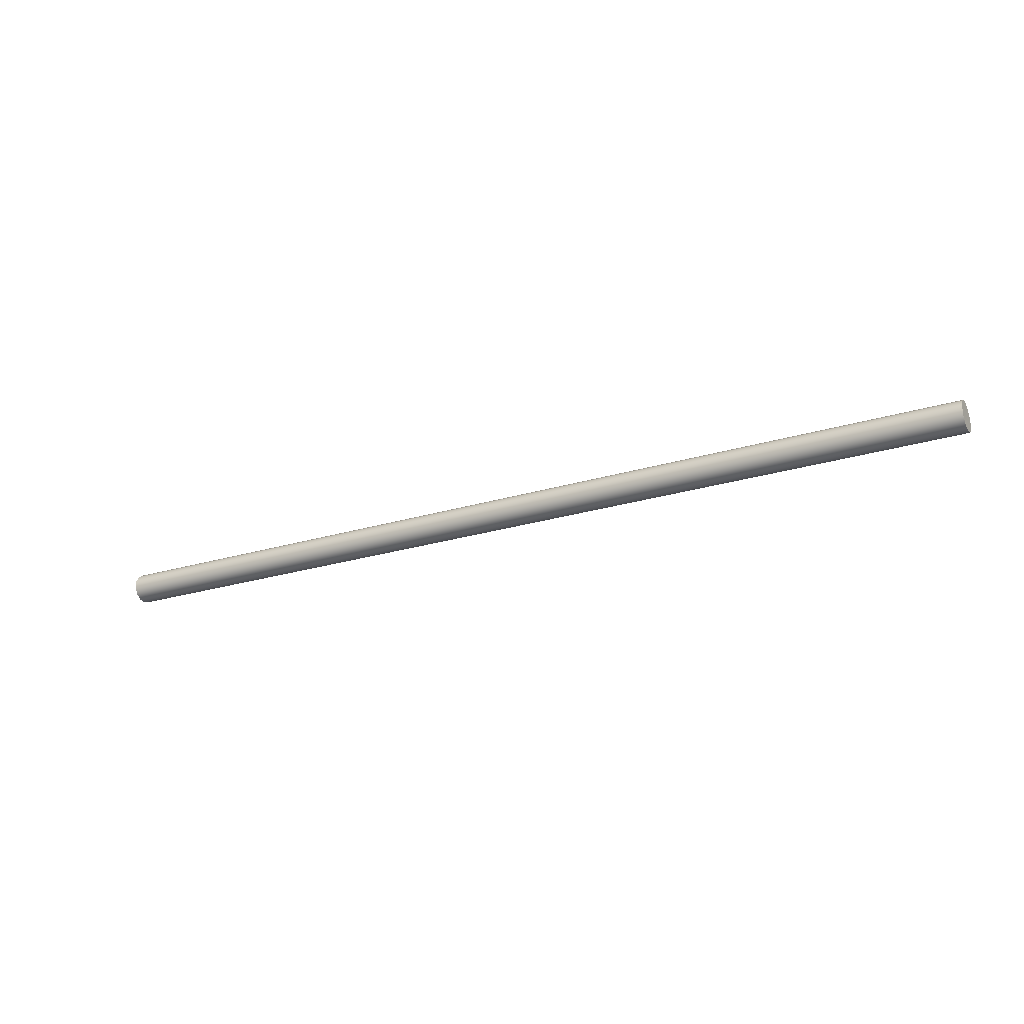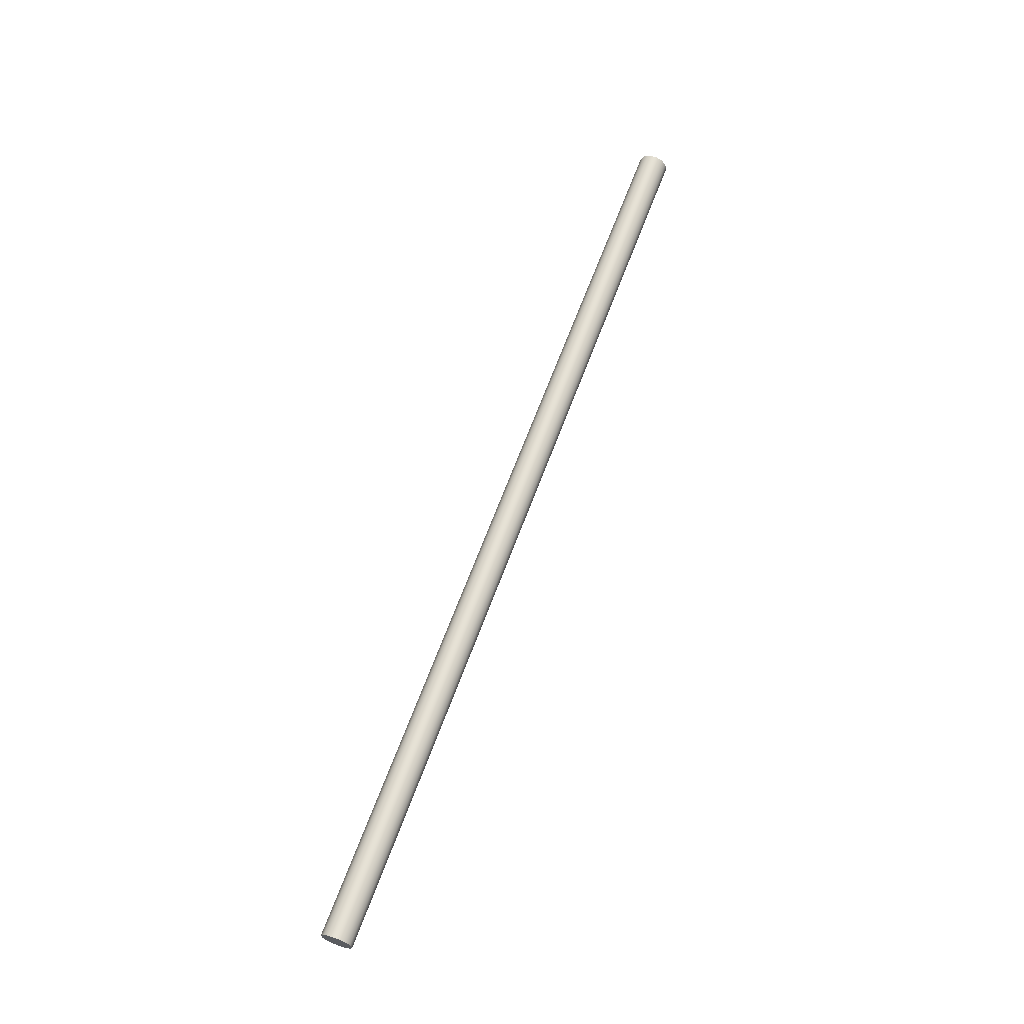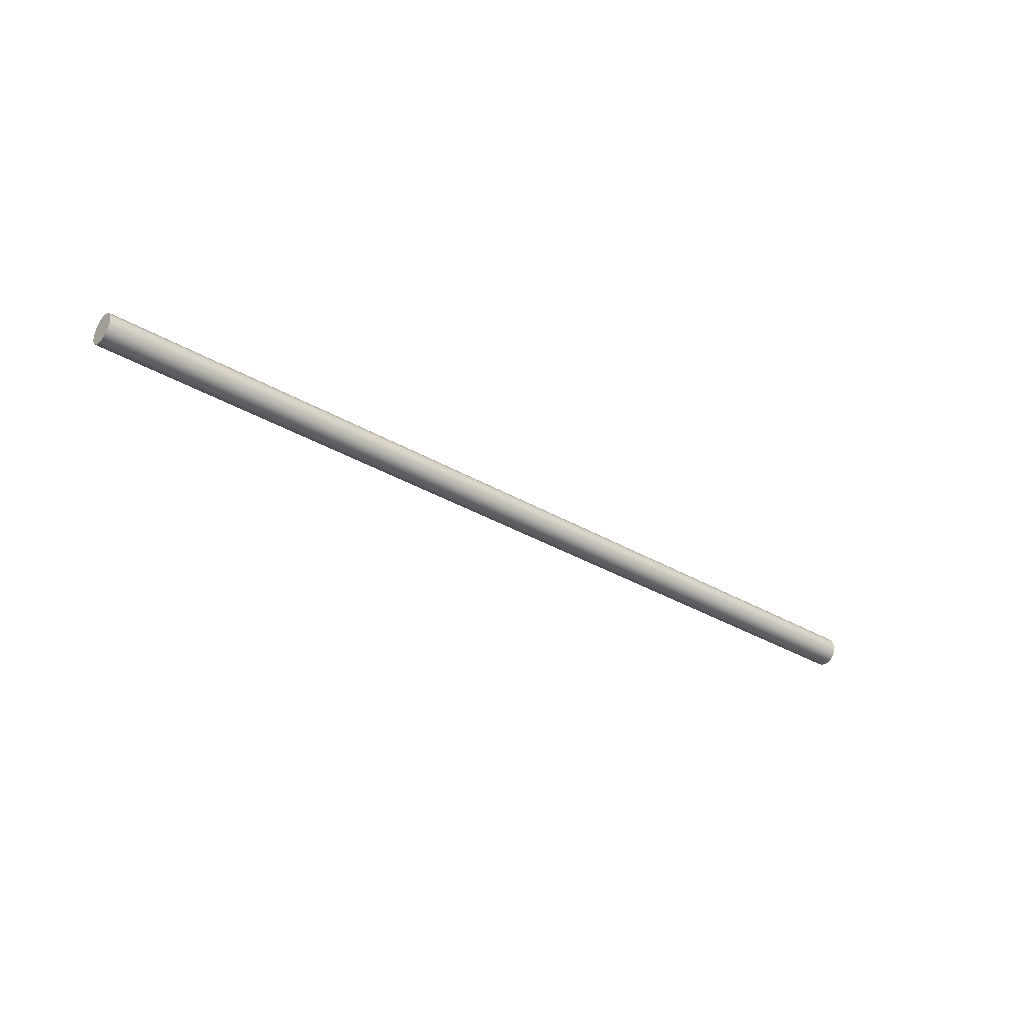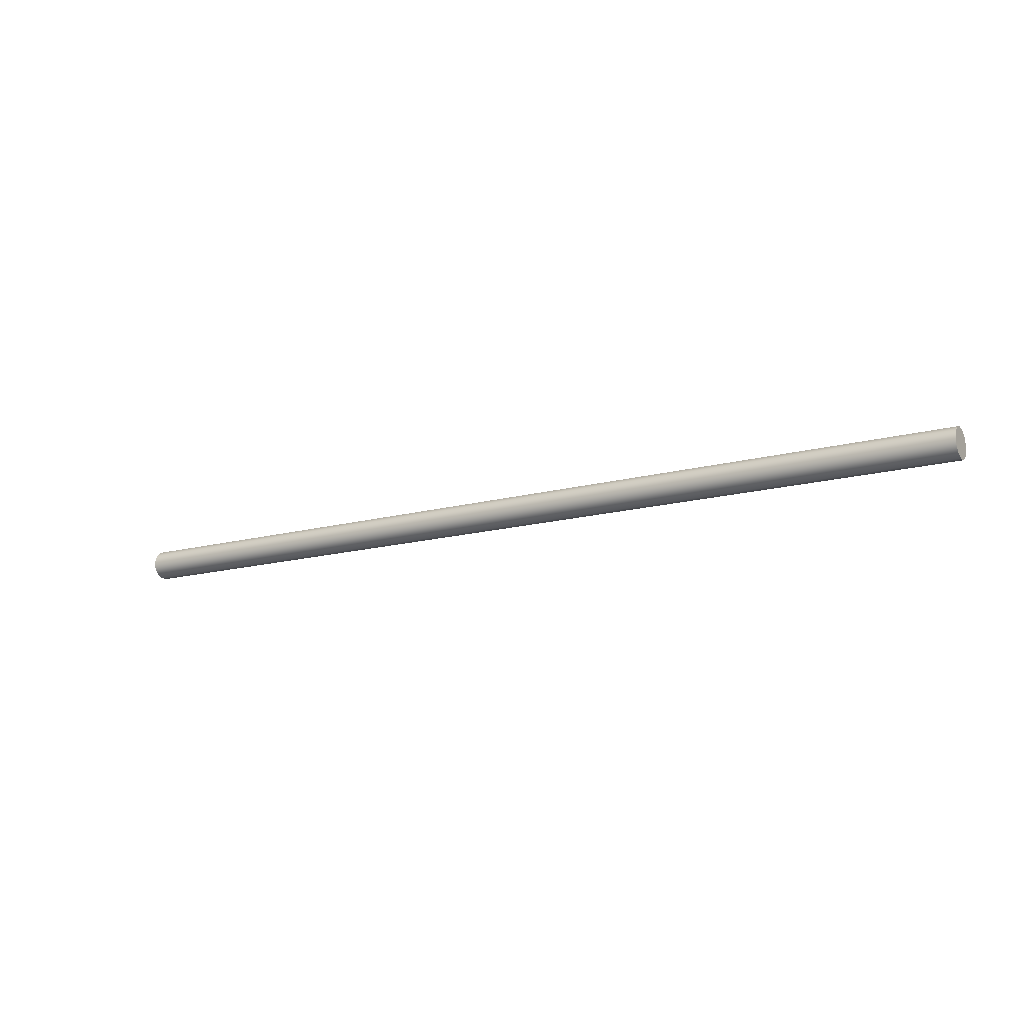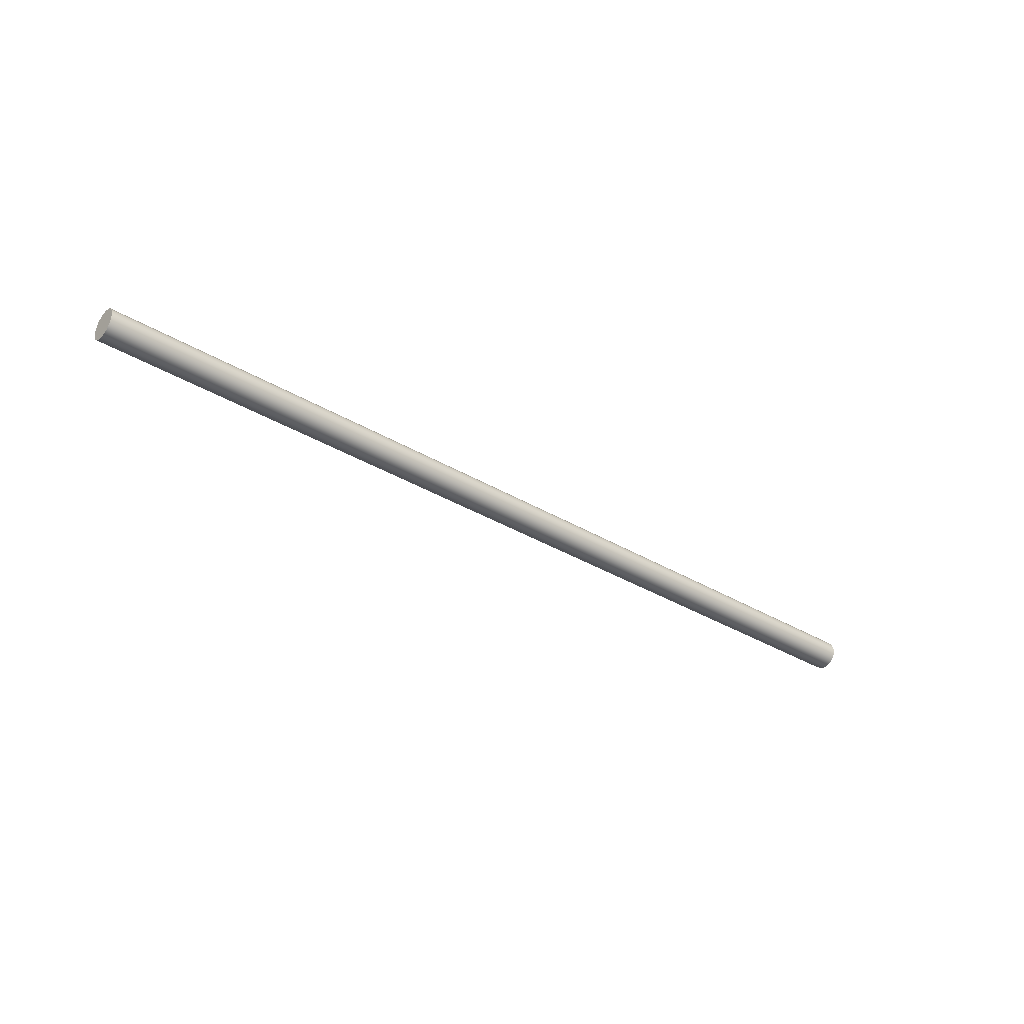
<metadata>
{"format":"obj","ext":"obj","renderer":"f3d","projection":"perspective","resolution":1024,"background":"white","views":[{"elev":-24.6,"azim":-153.2,"up":"+Y"},{"elev":63.9,"azim":-69.9,"up":"+Y"},{"elev":-33.8,"azim":-38.8,"up":"+Y"},{"elev":-15.1,"azim":30.6,"up":"+Z"},{"elev":-34.6,"azim":-39.0,"up":"+Y"}]}
</metadata>
<code>
v 600 5 14
v 600 0.3528 12.85
v 600 -3.23 9.681
v 600 -4.927 5.205
v 600 -4.35 0.454
v 600 -1.631 -3.485
v 600 2.607 -5.709
v 600 7.393 -5.709
v 600 11.63 -3.485
v 600 14.35 0.454
v 600 14.93 5.205
v 600 13.23 9.681
v 600 9.647 12.85
v 600 5 14
v 600 9.647 12.85
v 600 13.23 9.681
v 600 14.93 5.205
v 600 14.35 0.454
v 600 11.63 -3.485
v 600 7.393 -5.709
v 600 2.607 -5.709
v 600 -1.631 -3.485
v 600 -4.35 0.454
v 600 -4.927 5.205
v 600 -3.23 9.681
v 600 0.3528 12.85
v 0 5 14
v 0 0.3528 12.85
v 0 -3.23 9.681
v 0 -4.927 5.205
v 0 -4.35 0.454
v 0 -1.631 -3.485
v 0 2.607 -5.709
v 0 7.393 -5.709
v 0 11.63 -3.485
v 0 14.35 0.454
v 0 14.93 5.205
v 0 13.23 9.681
v 0 9.647 12.85
v 0 5 14
v 600 5 14
v 0 5 14
v 0 9.647 12.85
v 0 13.23 9.681
v 0 14.93 5.205
v 0 14.35 0.454
v 0 11.63 -3.485
v 0 7.393 -5.709
v 0 2.607 -5.709
v 0 -1.631 -3.485
v 0 -4.35 0.454
v 0 -4.927 5.205
v 0 -3.23 9.681
v 0 0.3528 12.85
f 1 2 13
f 13 2 3
f 13 3 12
f 12 3 4
f 12 4 11
f 11 4 5
f 11 5 10
f 10 5 6
f 10 6 9
f 9 6 7
f 9 7 8
f 15 39 14
f 14 39 40
f 41 27 26
f 26 27 28
f 26 28 25
f 25 28 29
f 25 29 24
f 24 29 30
f 24 30 23
f 23 30 31
f 23 31 22
f 22 31 32
f 22 32 21
f 21 32 33
f 21 33 20
f 20 33 34
f 20 34 19
f 19 34 35
f 19 35 18
f 18 35 36
f 18 36 17
f 17 36 37
f 17 37 16
f 16 37 38
f 16 38 15
f 15 38 39
f 42 43 54
f 54 43 53
f 53 43 44
f 53 44 52
f 52 44 45
f 52 45 51
f 51 45 46
f 51 46 50
f 50 46 47
f 50 47 49
f 49 47 48

</code>
